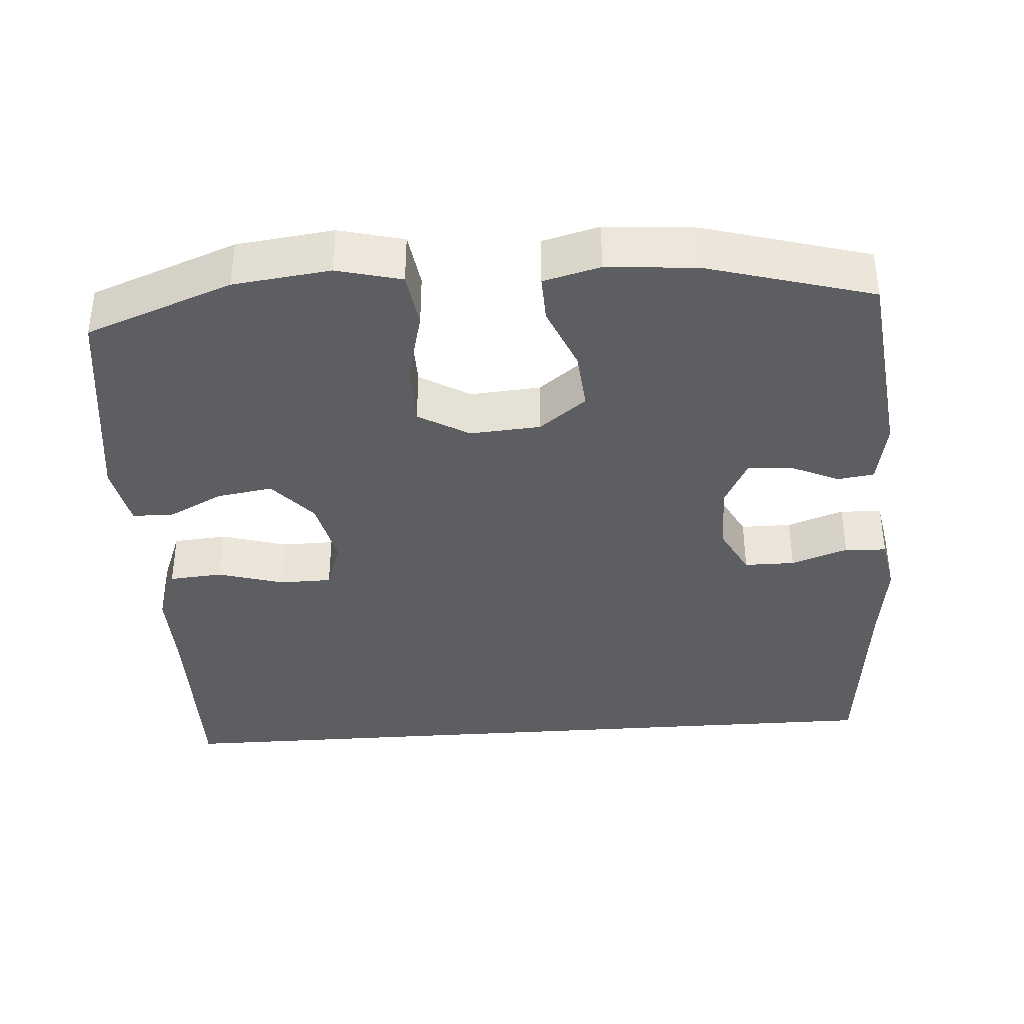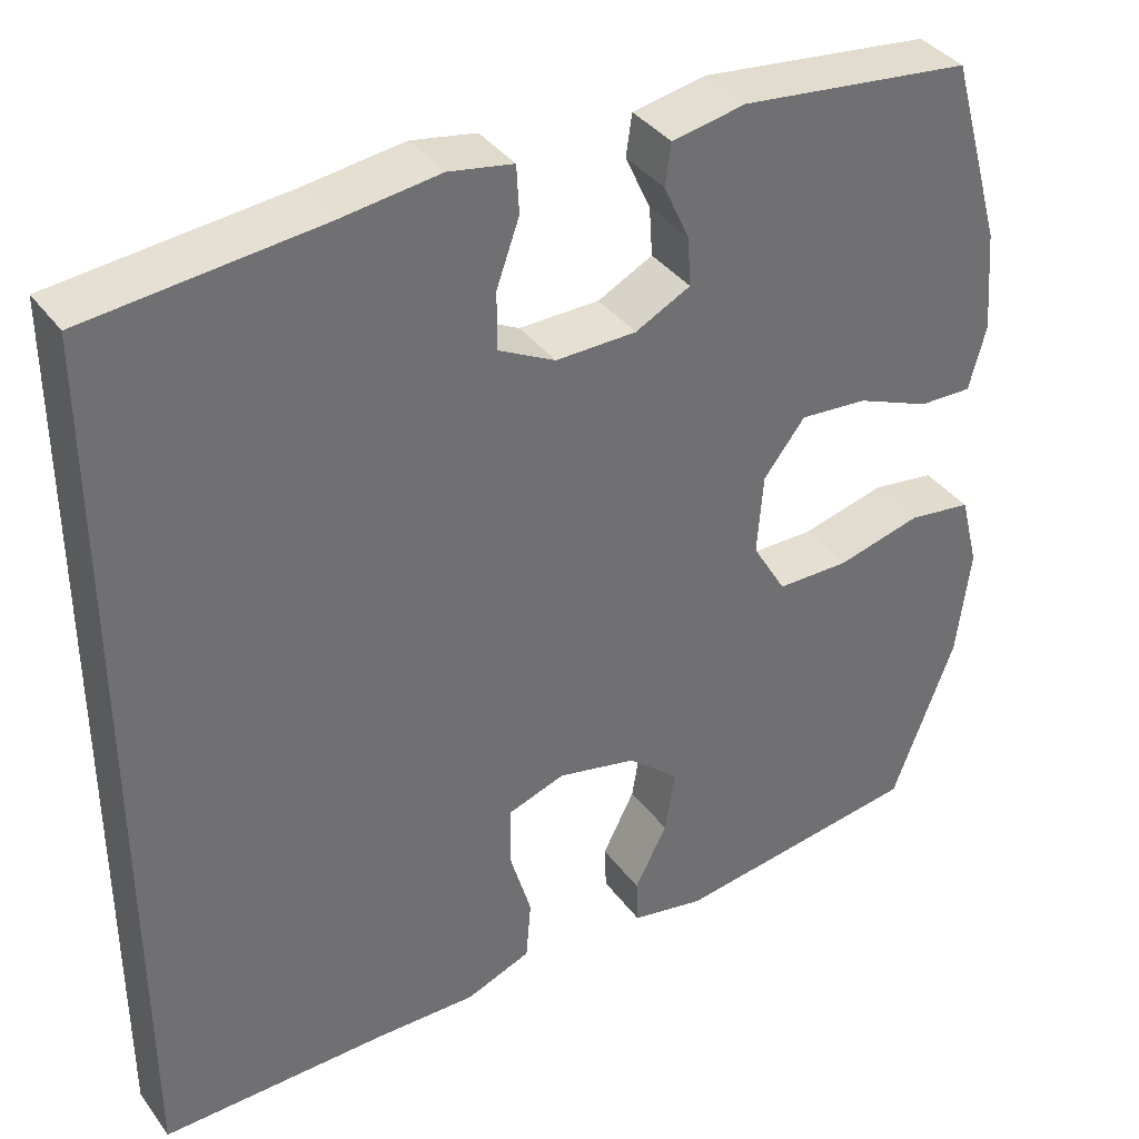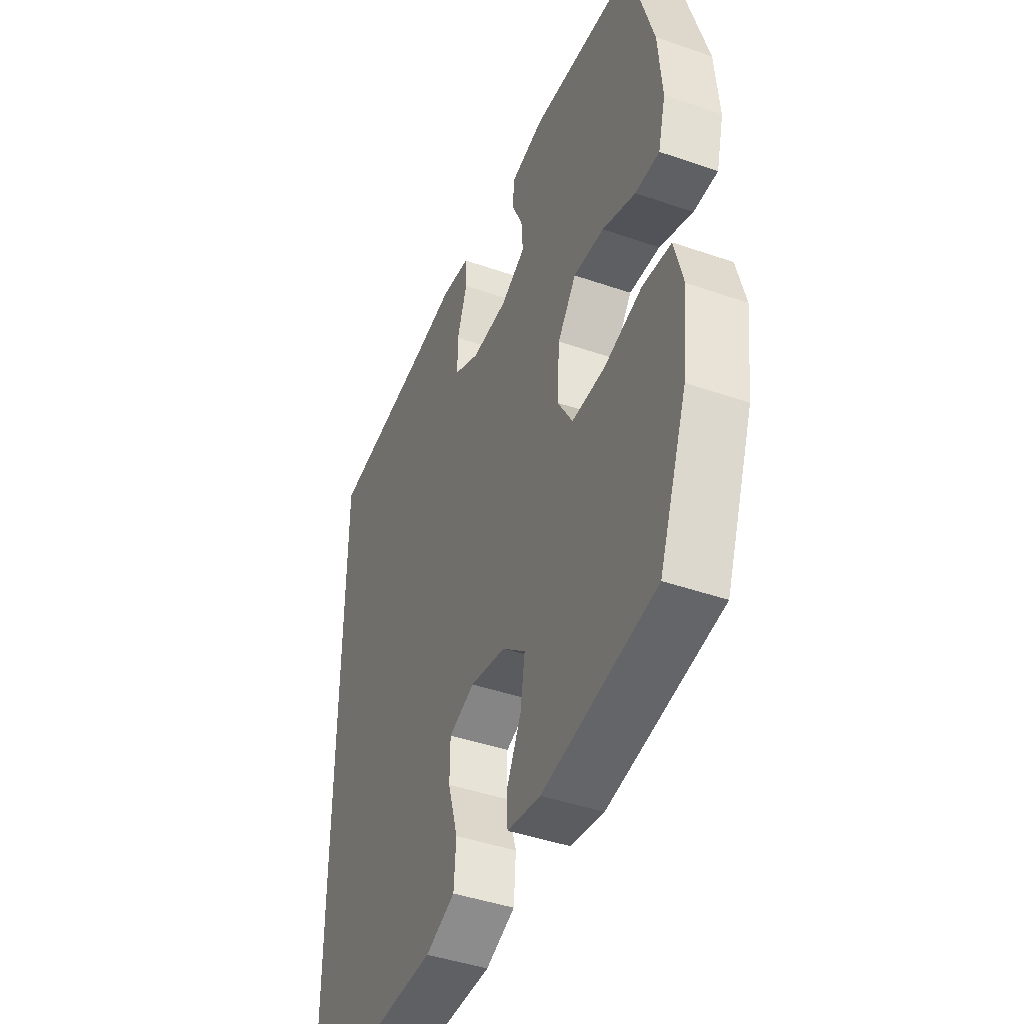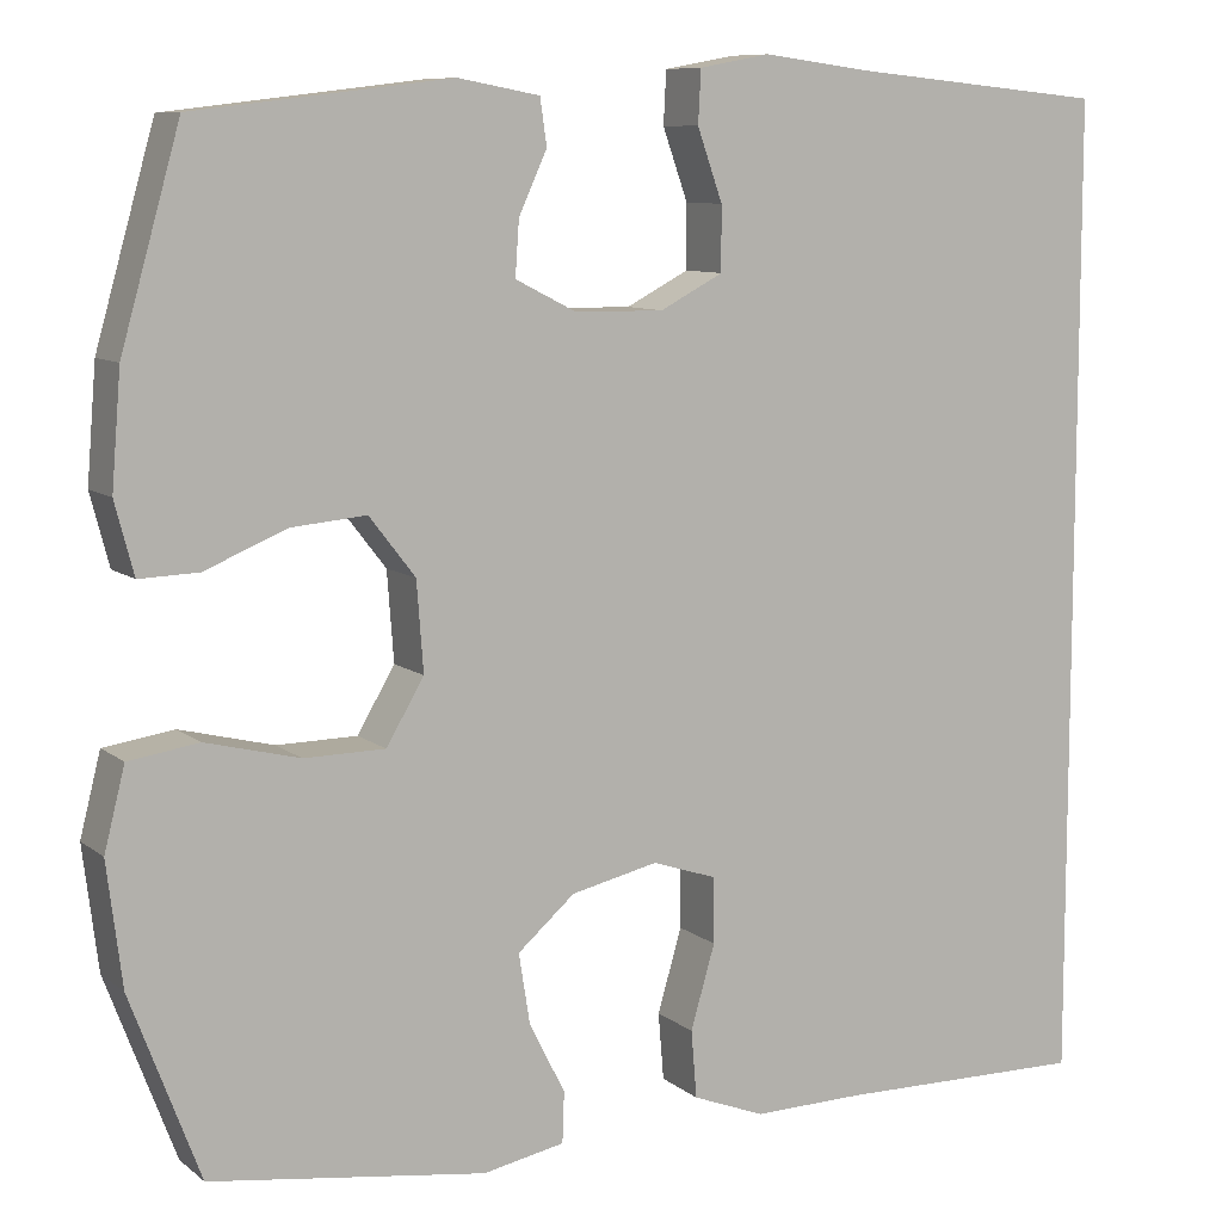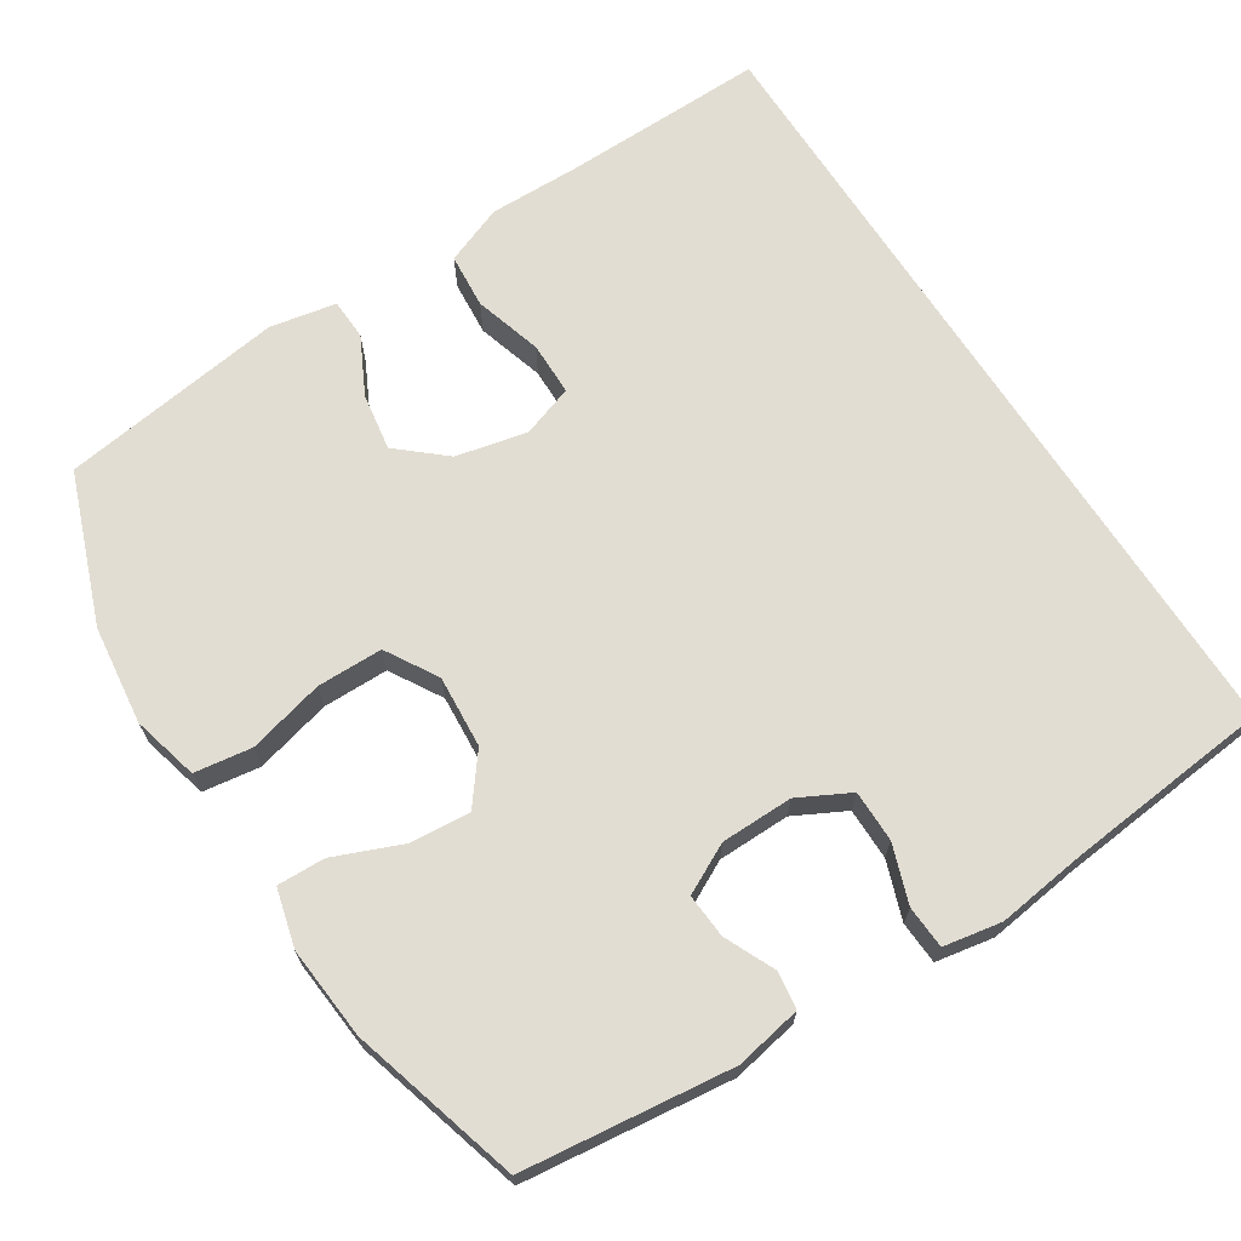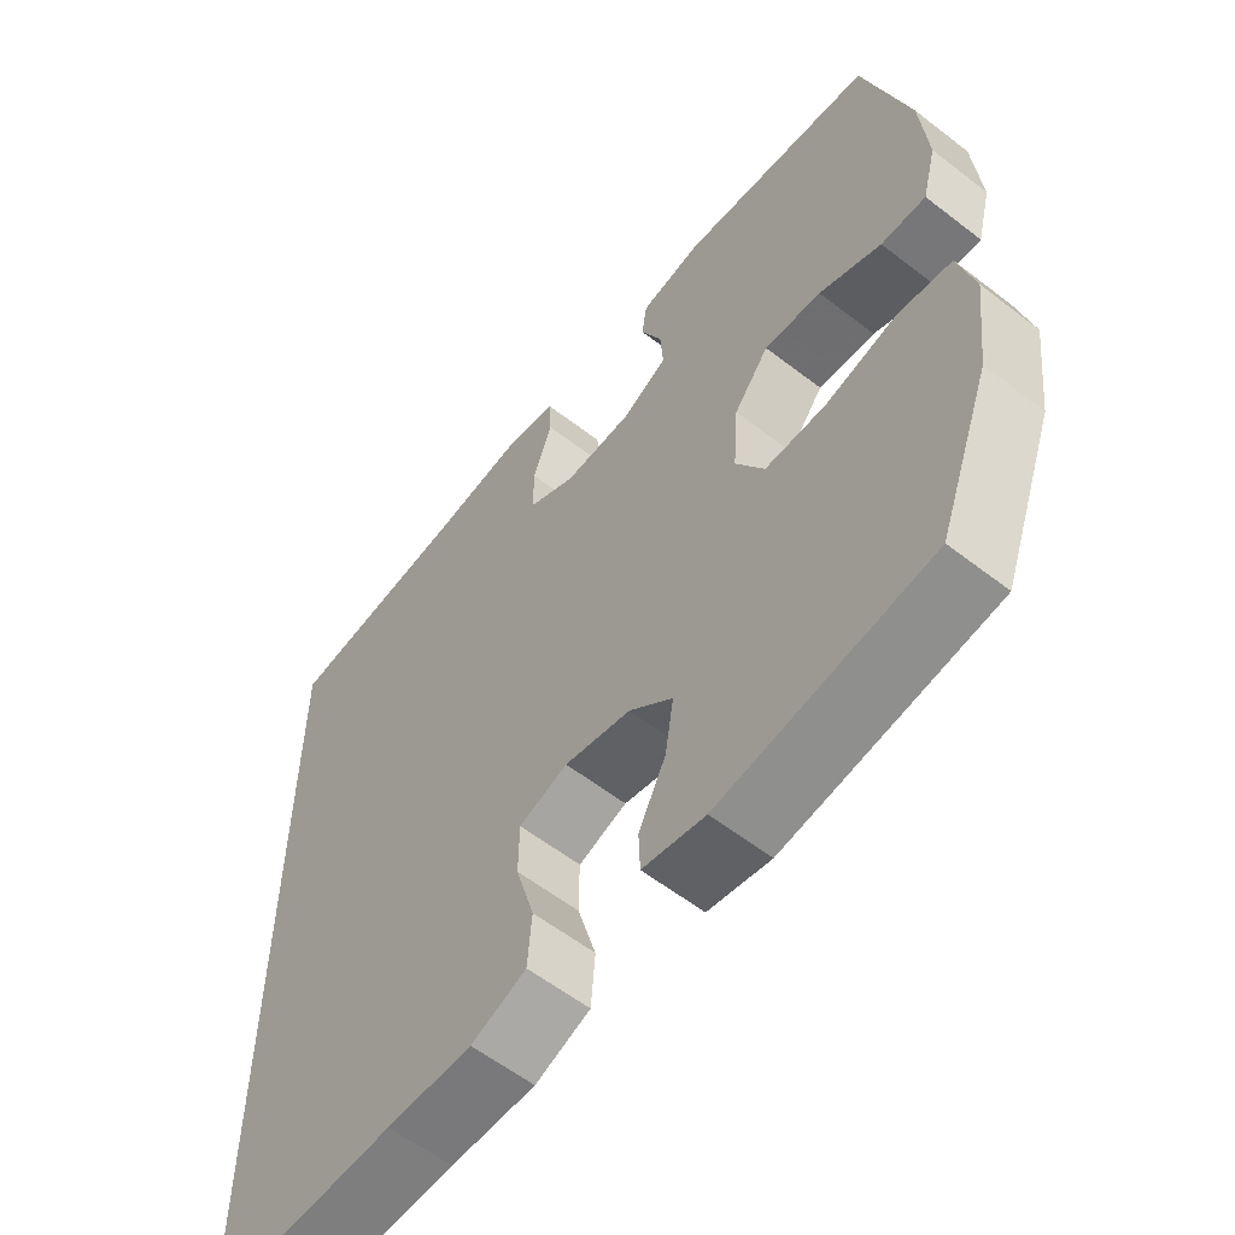
<metadata>
{"format":"obj","ext":"obj","renderer":"f3d","projection":"perspective","resolution":1024,"background":"white","views":[{"elev":-37.7,"azim":-86.0,"up":"+Y"},{"elev":37.6,"azim":147.9,"up":"+Z"},{"elev":-44.0,"azim":-112.1,"up":"+Z"},{"elev":9.0,"azim":-28.0,"up":"+Z"},{"elev":68.3,"azim":-32.8,"up":"+Y"},{"elev":-58.7,"azim":-128.6,"up":"+Z"}]}
</metadata>
<code>
v -0.5 0.07 -0.5
v -0.574 0.07 -0.304
v -0.59 0.07 -0.174
v -0.568 0.07 -0.087
v -0.493 0.07 -0.076
v -0.393 0.07 -0.101
v -0.307 0.07 -0.1
v -0.267 0.07 -0.032
v -0.274 0.07 0.063
v -0.323 0.07 0.126
v -0.403 0.07 0.119
v -0.49 0.07 0.083
v -0.553 0.07 0.081
v -0.573 0.07 0.157
v -0.563 0.07 0.278
v -0.5 0.07 0.5
v -0.227 0.07 0.533
v -0.14 0.07 0.517
v -0.133 0.07 0.468
v -0.163 0.07 0.402
v -0.167 0.07 0.344
v -0.102 0.07 0.311
v -0.007 0.07 0.31
v 0.06 0.07 0.345
v 0.06 0.07 0.413
v 0.033 0.07 0.489
v 0.036 0.07 0.545
v 0.112 0.07 0.559
v 0.229 0.07 0.544
v 0.5 0.07 0.518
v 0.5 0.07 -0.532
v 0.232 0.07 -0.528
v 0.113 0.07 -0.53
v 0.036 0.07 -0.5
v 0.03 0.07 -0.428
v 0.056 0.07 -0.339
v 0.055 0.07 -0.269
v -0.013 0.07 -0.246
v -0.106 0.07 -0.267
v -0.167 0.07 -0.32
v -0.155 0.07 -0.395
v -0.117 0.07 -0.47
v -0.119 0.07 -0.524
v -0.206 0.07 -0.541
v -0.5 0 -0.5
v -0.574 0 -0.304
v -0.59 0 -0.174
v -0.568 0 -0.087
v -0.493 0 -0.076
v -0.393 0 -0.101
v -0.307 0 -0.1
v -0.267 0 -0.032
v -0.274 0 0.063
v -0.323 0 0.126
v -0.403 0 0.119
v -0.49 0 0.083
v -0.553 0 0.081
v -0.573 0 0.157
v -0.563 0 0.278
v -0.5 0 0.5
v -0.227 0 0.533
v -0.14 0 0.517
v -0.133 0 0.468
v -0.163 0 0.402
v -0.167 0 0.344
v -0.102 0 0.311
v -0.007 0 0.31
v 0.06 0 0.345
v 0.06 0 0.413
v 0.033 0 0.489
v 0.036 0 0.545
v 0.112 0 0.559
v 0.229 0 0.544
v 0.5 0 0.518
v 0.5 0 -0.532
v 0.232 0 -0.528
v 0.113 0 -0.53
v 0.036 0 -0.5
v 0.03 0 -0.428
v 0.056 0 -0.339
v 0.055 0 -0.269
v -0.013 0 -0.246
v -0.106 0 -0.267
v -0.167 0 -0.32
v -0.155 0 -0.395
v -0.117 0 -0.47
v -0.119 0 -0.524
v -0.206 0 -0.541
f 41 42 43 44
f 40 41 44 1
f 39 40 1 2
f 38 39 2 3
f 33 34 35 36
f 32 33 36 37
f 29 30 31 32
f 29 32 37
f 28 29 37 38
f 25 26 27 28
f 24 25 28
f 17 18 19 20
f 17 20 21
f 16 17 21
f 15 16 21 22
f 11 12 13 14
f 10 11 14 15
f 3 4 5 6
f 3 6 7
f 38 3 7
f 24 28 38
f 23 24 38 7
f 10 15 22 23
f 9 10 23
f 8 9 23
f 7 8 23
f 88 87 86 85
f 45 88 85 84
f 46 45 84 83
f 47 46 83 82
f 80 79 78 77
f 81 80 77 76
f 76 75 74 73
f 81 76 73
f 82 81 73 72
f 72 71 70 69
f 72 69 68
f 64 63 62 61
f 65 64 61
f 65 61 60
f 66 65 60 59
f 58 57 56 55
f 59 58 55 54
f 50 49 48 47
f 51 50 47
f 51 47 82
f 82 72 68
f 51 82 68 67
f 67 66 59 54
f 67 54 53
f 67 53 52
f 67 52 51
f 1 45 46 2
f 2 46 47 3
f 3 47 48 4
f 4 48 49 5
f 5 49 50 6
f 6 50 51 7
f 7 51 52 8
f 8 52 53 9
f 9 53 54 10
f 10 54 55 11
f 11 55 56 12
f 12 56 57 13
f 13 57 58 14
f 14 58 59 15
f 15 59 60 16
f 16 60 61 17
f 17 61 62 18
f 18 62 63 19
f 19 63 64 20
f 20 64 65 21
f 21 65 66 22
f 22 66 67 23
f 23 67 68 24
f 24 68 69 25
f 25 69 70 26
f 26 70 71 27
f 27 71 72 28
f 28 72 73 29
f 29 73 74 30
f 30 74 75 31
f 31 75 76 32
f 32 76 77 33
f 33 77 78 34
f 34 78 79 35
f 35 79 80 36
f 36 80 81 37
f 37 81 82 38
f 38 82 83 39
f 39 83 84 40
f 40 84 85 41
f 41 85 86 42
f 42 86 87 43
f 43 87 88 44
f 44 88 45 1

</code>
